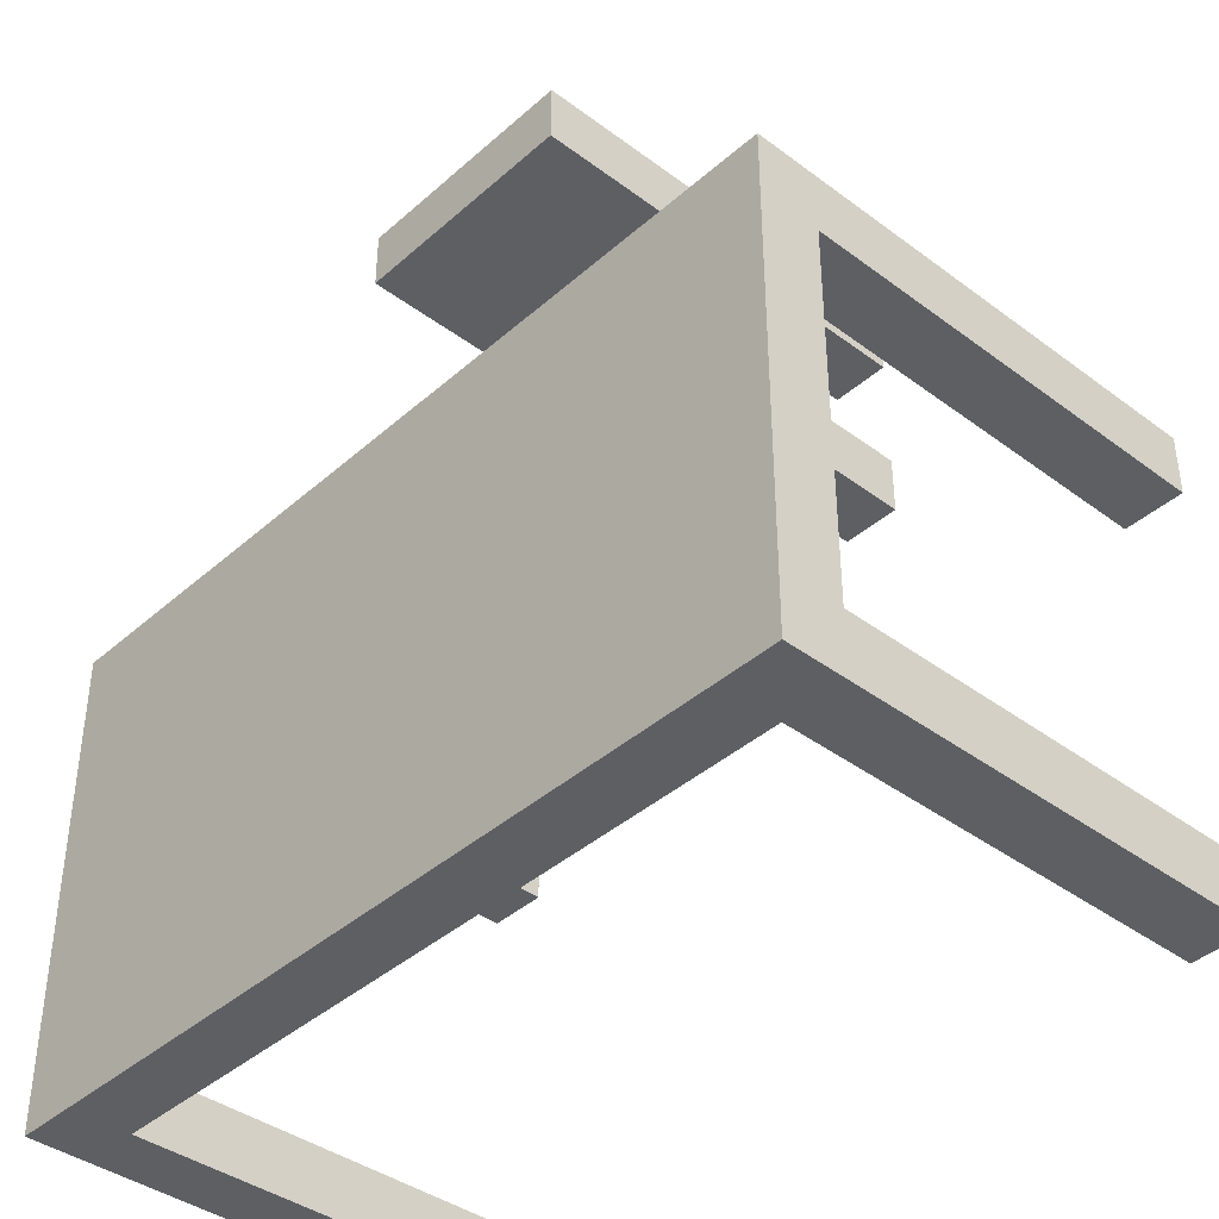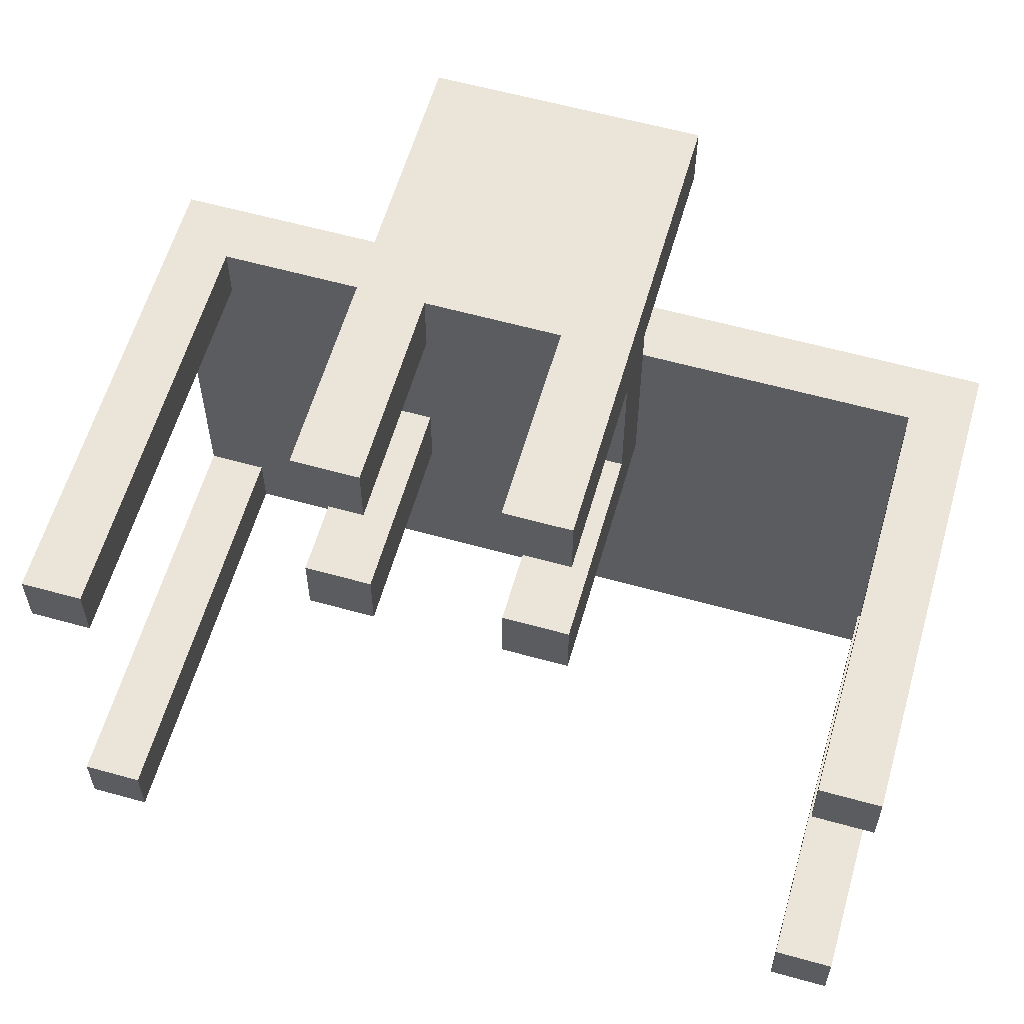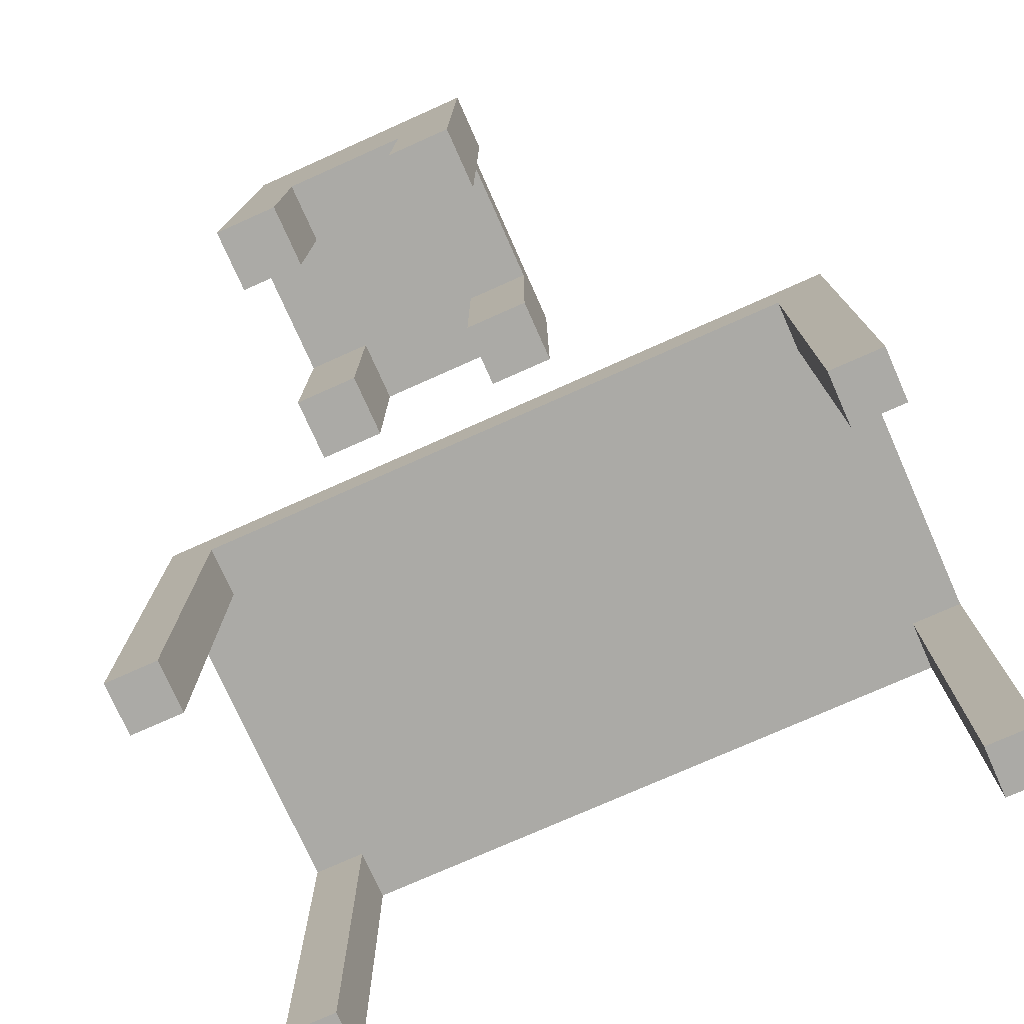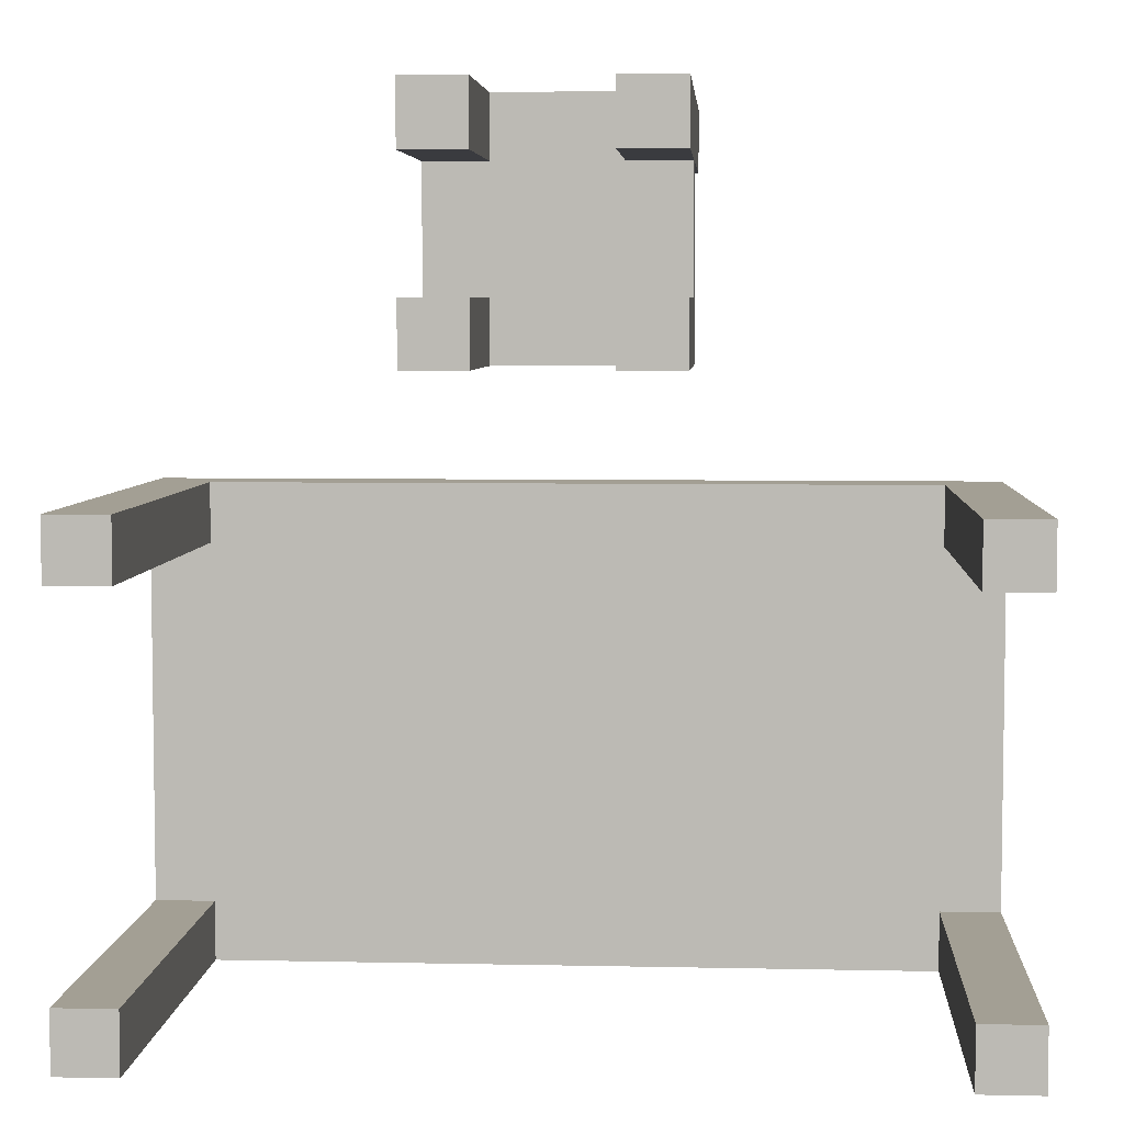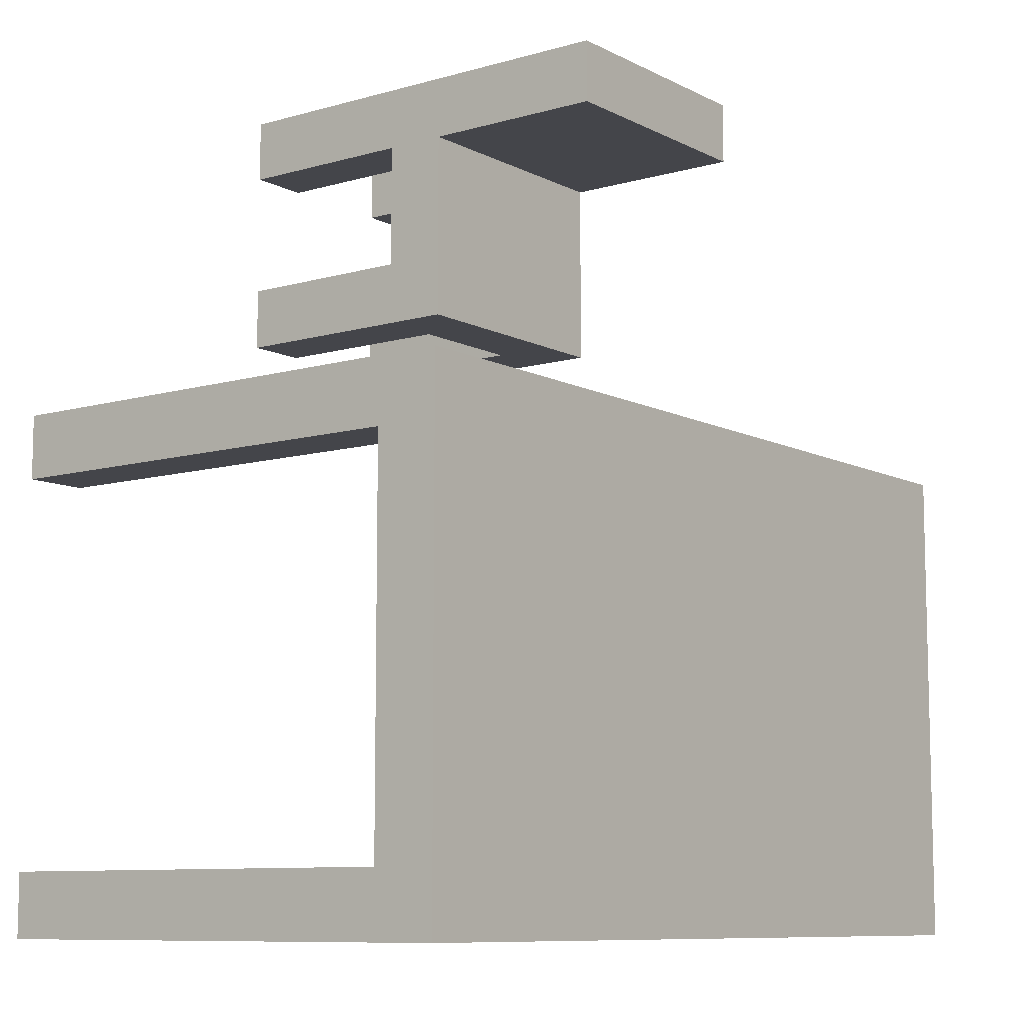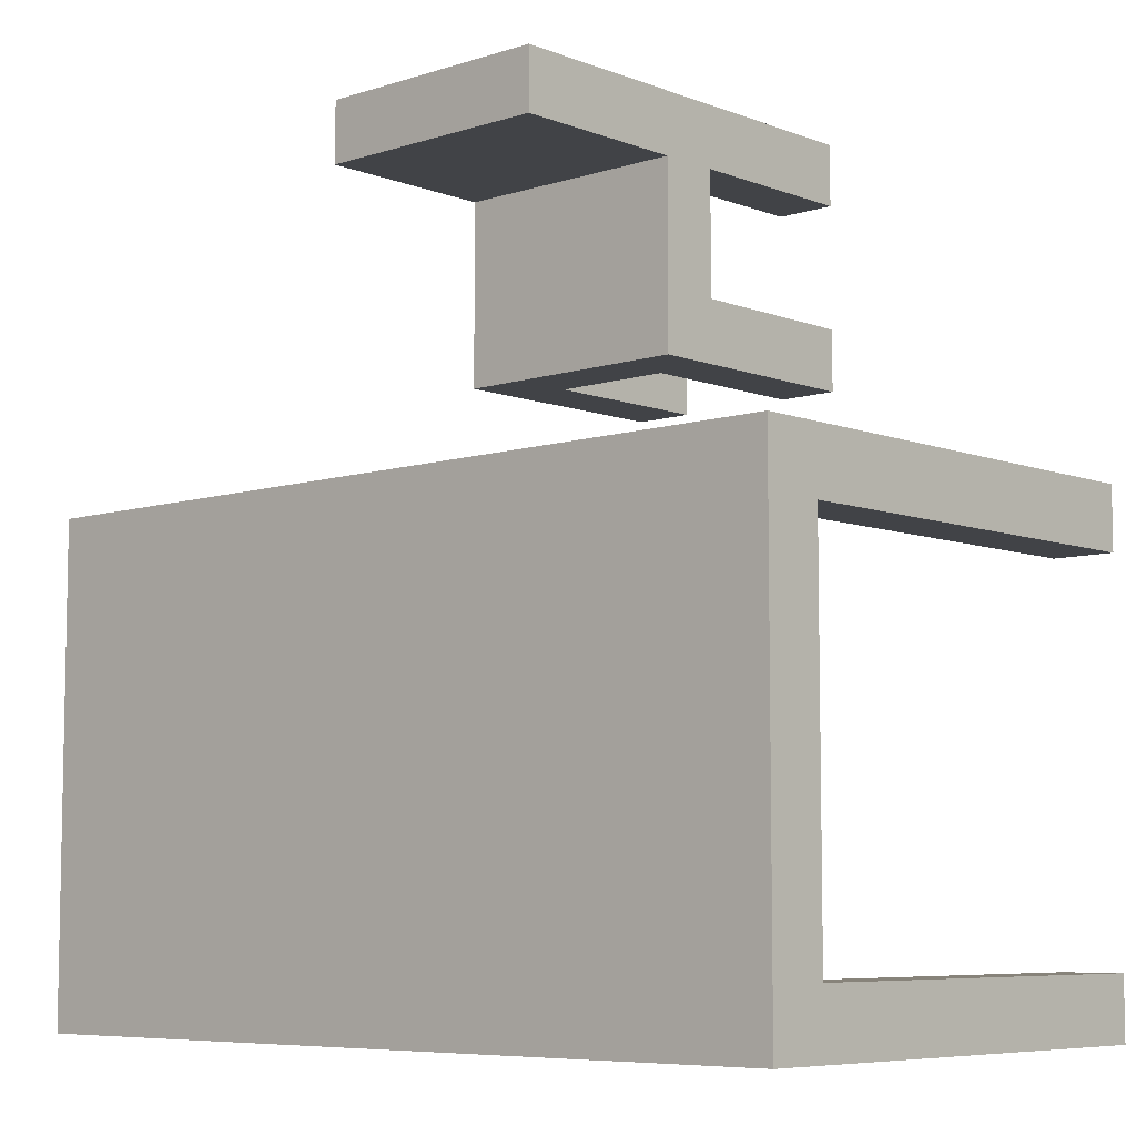
<metadata>
{"format":"obj","ext":"obj","renderer":"f3d","projection":"perspective","resolution":1024,"background":"white","views":[{"elev":-40.0,"azim":-132.7,"up":"+Z"},{"elev":59.6,"azim":16.0,"up":"+Z"},{"elev":-75.7,"azim":24.0,"up":"+Y"},{"elev":5.4,"azim":3.8,"up":"+Z"},{"elev":-9.2,"azim":127.2,"up":"+Z"},{"elev":-7.1,"azim":-137.5,"up":"+Z"}]}
</metadata>
<code>
v 11 0 25
v 11 0 24
v 11 0 18
v 11 0 17
v 11 7 24
v 11 7 18
v 11 8 25
v 11 8 17
v 16 0 31
v 16 0 30
v 16 0 28
v 16 0 27
v 16 3 30
v 16 3 28
v 16 4 30
v 16 4 27
v 16 7 31
v 16 7 30
v 19 0 31
v 19 0 30
v 19 0 28
v 19 0 27
v 19 3 31
v 19 3 30
v 19 3 28
v 19 3 27
v 24 0 25
v 24 0 24
v 24 0 18
v 24 0 17
v 24 7 25
v 24 7 24
v 24 7 18
v 24 7 17
v 12 0 25
v 12 0 24
v 12 0 18
v 12 0 17
v 12 7 25
v 12 7 24
v 12 7 18
v 12 7 17
v 17 0 31
v 17 0 30
v 17 0 28
v 17 0 27
v 17 3 31
v 17 3 30
v 17 3 28
v 17 3 27
v 20 0 31
v 20 0 30
v 20 0 28
v 20 0 27
v 20 3 30
v 20 3 28
v 20 4 30
v 20 4 27
v 20 7 31
v 20 7 30
v 25 0 25
v 25 0 24
v 25 0 18
v 25 0 17
v 25 7 24
v 25 7 18
v 25 8 25
v 25 8 17
v 16 0 31
v 16 7 31
v 17 0 31
v 17 3 31
v 17 4 31
v 17 6 31
v 19 0 31
v 19 3 31
v 19 4 31
v 19 6 31
v 20 0 31
v 20 7 31
v 16 0 28
v 16 3 28
v 17 0 28
v 17 3 28
v 19 0 28
v 19 3 28
v 20 0 28
v 20 3 28
v 11 0 25
v 11 8 25
v 12 0 25
v 12 7 25
v 24 0 25
v 24 7 25
v 25 0 25
v 25 8 25
v 11 0 18
v 11 7 18
v 12 0 18
v 12 7 18
v 24 0 18
v 24 7 18
v 25 0 18
v 25 7 18
v 16 0 30
v 16 3 30
v 16 4 30
v 16 7 30
v 17 0 30
v 17 3 30
v 17 4 30
v 17 6 30
v 19 0 30
v 19 3 30
v 19 4 30
v 19 6 30
v 20 0 30
v 20 3 30
v 20 4 30
v 20 7 30
v 16 0 27
v 16 4 27
v 17 0 27
v 17 3 27
v 19 0 27
v 19 3 27
v 20 0 27
v 20 4 27
v 11 0 24
v 11 7 24
v 12 0 24
v 12 7 24
v 24 0 24
v 24 7 24
v 25 0 24
v 25 7 24
v 11 0 17
v 11 8 17
v 12 0 17
v 12 7 17
v 24 0 17
v 24 7 17
v 25 0 17
v 25 8 17
v 16 0 31
v 17 0 31
v 19 0 31
v 20 0 31
v 16 0 30
v 17 0 30
v 19 0 30
v 20 0 30
v 16 0 28
v 17 0 28
v 19 0 28
v 20 0 28
v 16 0 27
v 17 0 27
v 19 0 27
v 20 0 27
v 11 0 25
v 12 0 25
v 24 0 25
v 25 0 25
v 11 0 24
v 12 0 24
v 24 0 24
v 25 0 24
v 11 0 18
v 12 0 18
v 24 0 18
v 25 0 18
v 11 0 17
v 12 0 17
v 24 0 17
v 25 0 17
v 17 3 31
v 19 3 31
v 16 3 30
v 17 3 30
v 19 3 30
v 20 3 30
v 16 3 28
v 17 3 28
v 19 3 28
v 20 3 28
v 17 3 27
v 19 3 27
v 12 7 25
v 24 7 25
v 11 7 24
v 12 7 24
v 24 7 24
v 25 7 24
v 11 7 18
v 12 7 18
v 24 7 18
v 25 7 18
v 12 7 17
v 24 7 17
v 16 4 30
v 17 4 30
v 19 4 30
v 20 4 30
v 16 4 27
v 20 4 27
v 16 7 31
v 20 7 31
v 16 7 30
v 20 7 30
v 11 8 25
v 25 8 25
v 12 8 24
v 24 8 24
v 12 8 18
v 24 8 18
v 11 8 17
v 25 8 17
f 5 2 1
f 6 4 3
f 7 5 1
f 7 6 5
f 8 4 6
f 8 6 7
f 13 10 9
f 14 12 11
f 15 13 9
f 15 14 13
f 16 12 14
f 16 14 15
f 17 15 9
f 18 15 17
f 23 20 19
f 24 20 23
f 25 22 21
f 26 22 25
f 31 28 27
f 32 28 31
f 33 30 29
f 34 30 33
f 35 36 39
f 39 36 40
f 37 38 41
f 41 38 42
f 43 44 47
f 47 44 48
f 45 46 49
f 49 46 50
f 51 52 55
f 53 54 56
f 51 55 57
f 55 56 57
f 56 54 58
f 57 56 58
f 51 57 59
f 59 57 60
f 61 62 65
f 63 64 66
f 61 65 67
f 65 66 67
f 66 64 68
f 67 66 68
f 71 70 69
f 72 70 71
f 73 70 72
f 74 70 73
f 76 73 72
f 77 74 73
f 77 73 76
f 78 70 74
f 78 74 77
f 79 77 76
f 79 76 75
f 79 78 77
f 80 70 78
f 80 78 79
f 83 82 81
f 84 82 83
f 87 86 85
f 88 86 87
f 91 90 89
f 92 90 91
f 94 90 92
f 95 94 93
f 96 90 94
f 96 94 95
f 99 98 97
f 100 98 99
f 103 102 101
f 104 102 103
f 105 106 109
f 109 106 110
f 107 108 111
f 111 108 112
f 111 112 115
f 112 108 116
f 115 112 116
f 113 114 117
f 117 114 118
f 115 116 119
f 116 108 120
f 119 116 120
f 121 122 123
f 123 122 124
f 124 122 126
f 125 126 127
f 126 122 128
f 127 126 128
f 129 130 131
f 131 130 132
f 133 134 135
f 135 134 136
f 137 138 139
f 139 138 140
f 140 138 142
f 141 142 143
f 142 138 144
f 143 142 144
f 149 146 145
f 150 146 149
f 151 148 147
f 152 148 151
f 157 154 153
f 158 154 157
f 159 156 155
f 160 156 159
f 165 162 161
f 166 162 165
f 167 164 163
f 168 164 167
f 173 170 169
f 174 170 173
f 175 172 171
f 176 172 175
f 180 178 177
f 181 178 180
f 183 180 179
f 183 182 181
f 183 181 180
f 184 182 183
f 185 182 184
f 186 182 185
f 187 185 184
f 188 185 187
f 192 190 189
f 193 190 192
f 195 192 191
f 196 193 192
f 196 192 195
f 197 194 193
f 197 193 196
f 198 194 197
f 199 197 196
f 200 197 199
f 201 202 205
f 203 204 205
f 202 203 205
f 205 204 206
f 207 208 209
f 209 208 210
f 211 212 213
f 213 212 214
f 211 213 215
f 213 214 215
f 214 212 216
f 215 214 216
f 211 215 217
f 215 216 217
f 216 212 218
f 217 216 218

</code>
